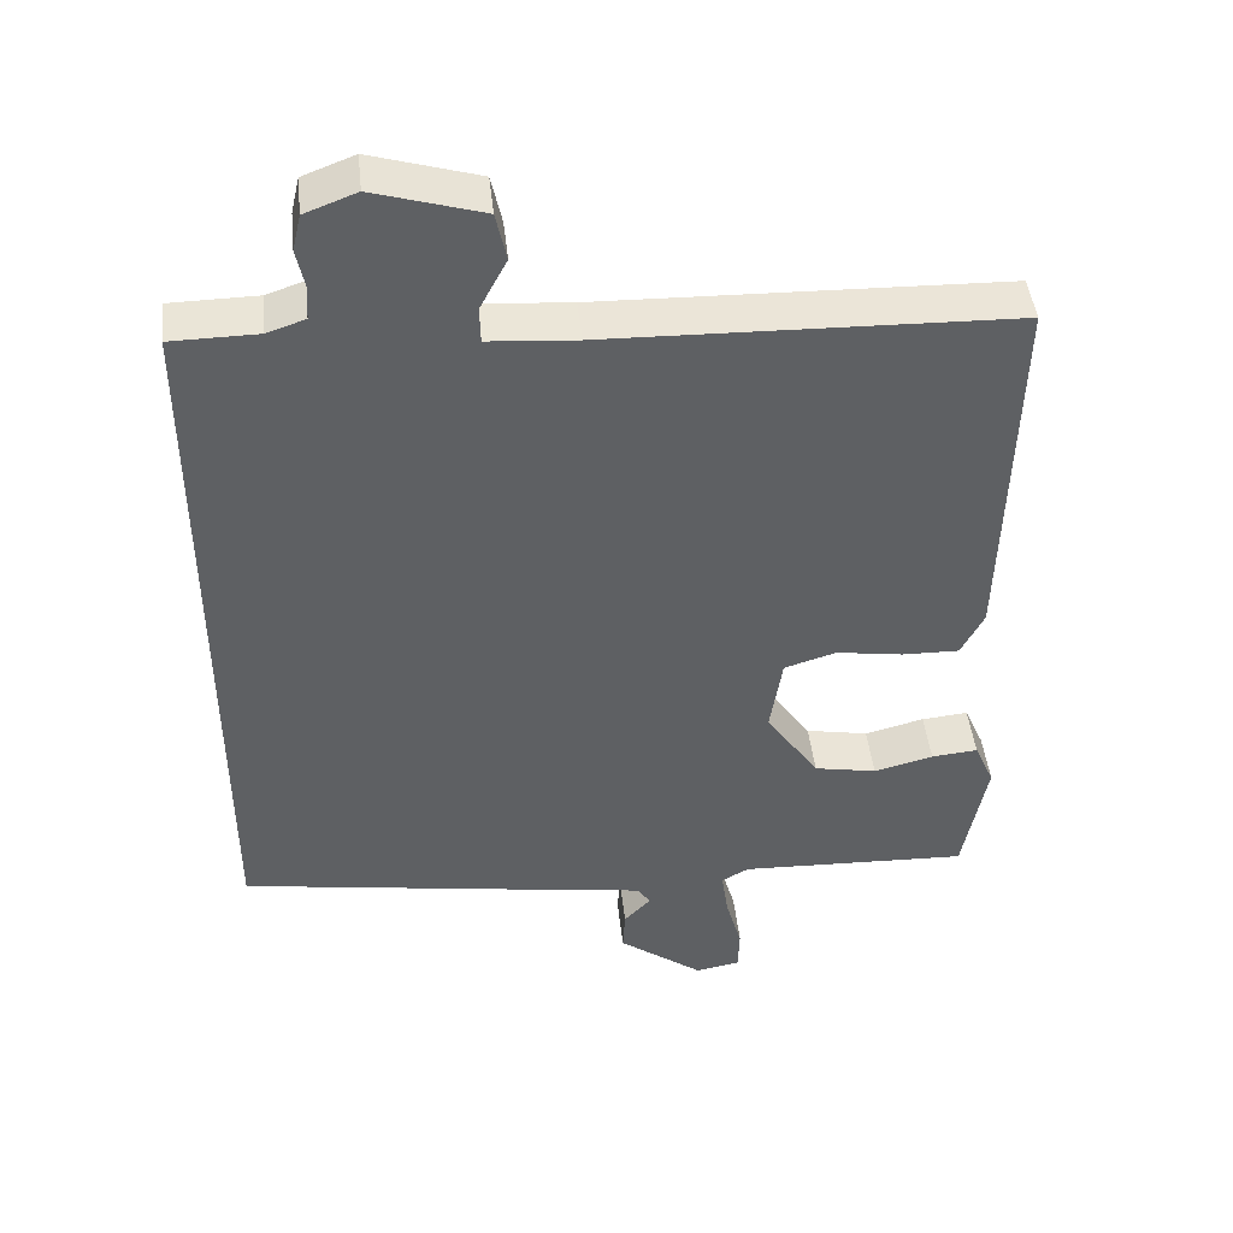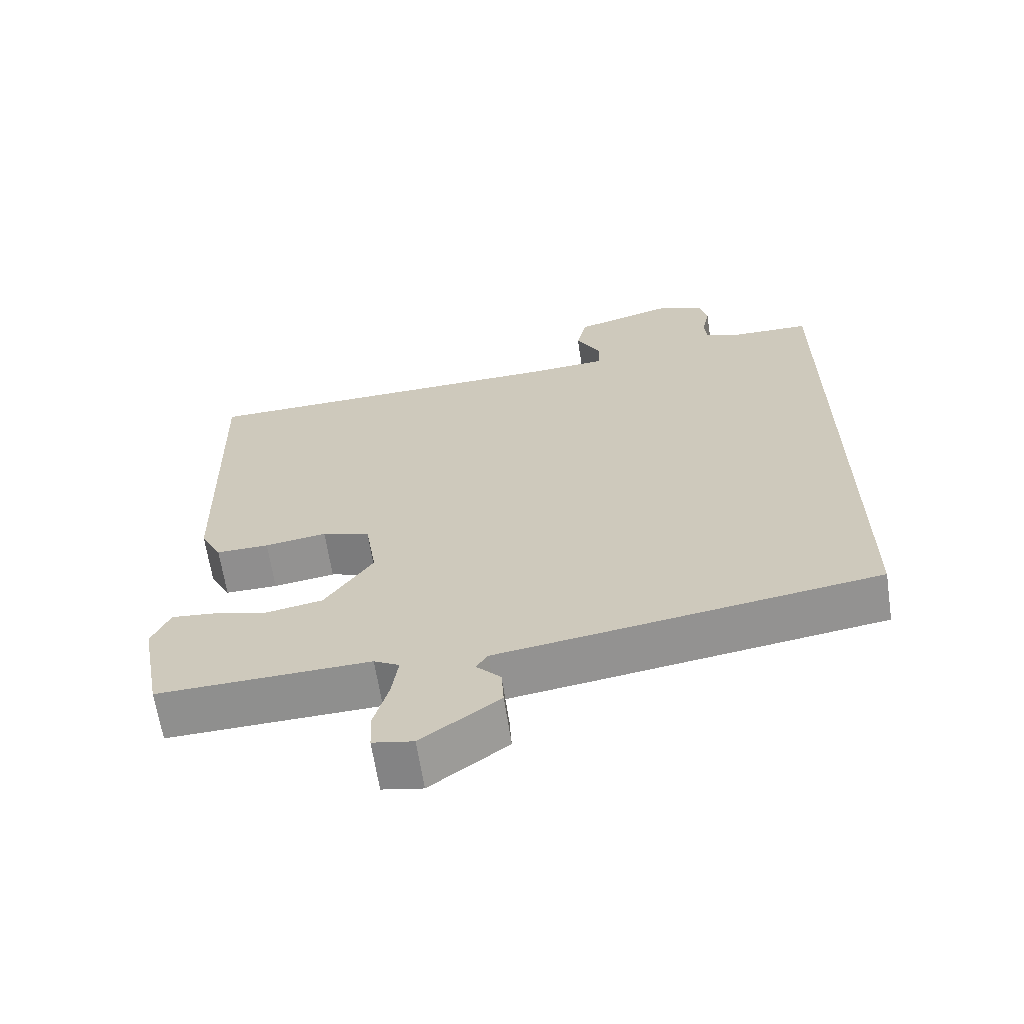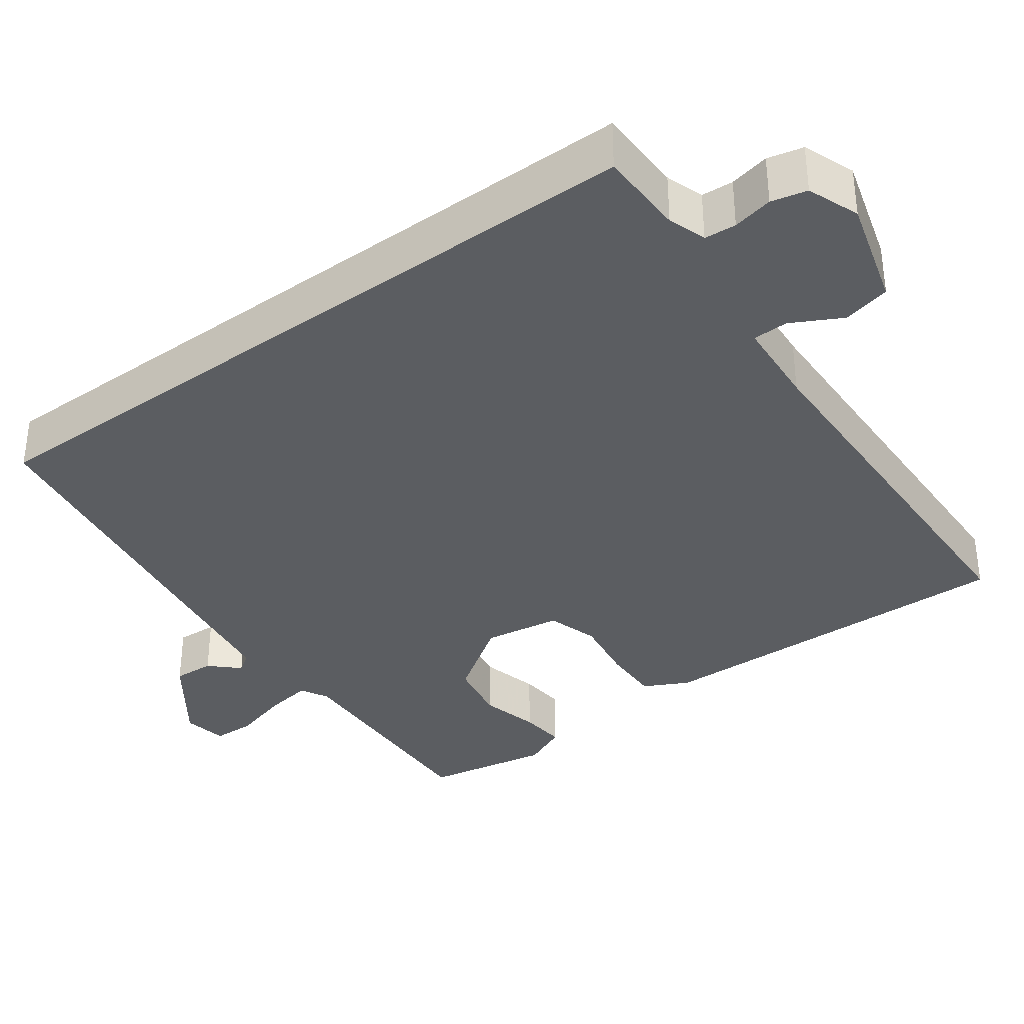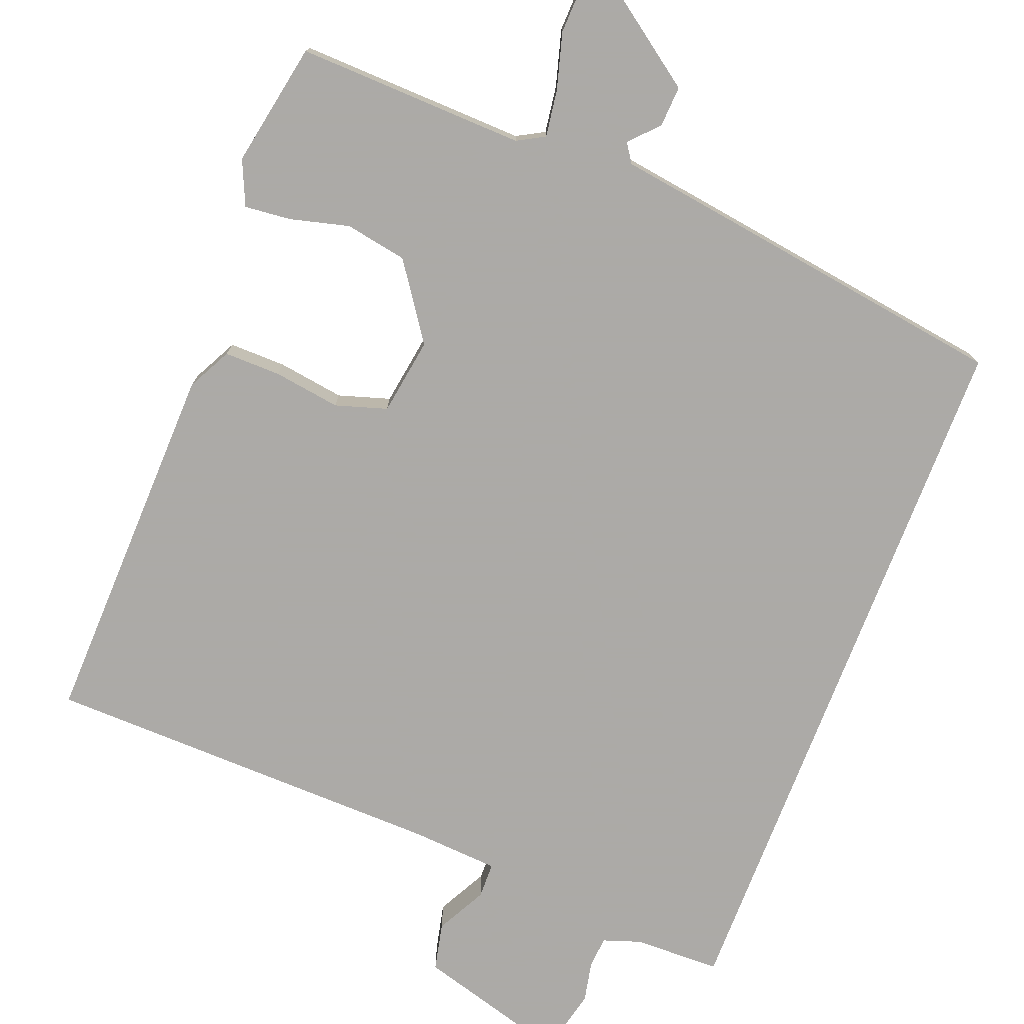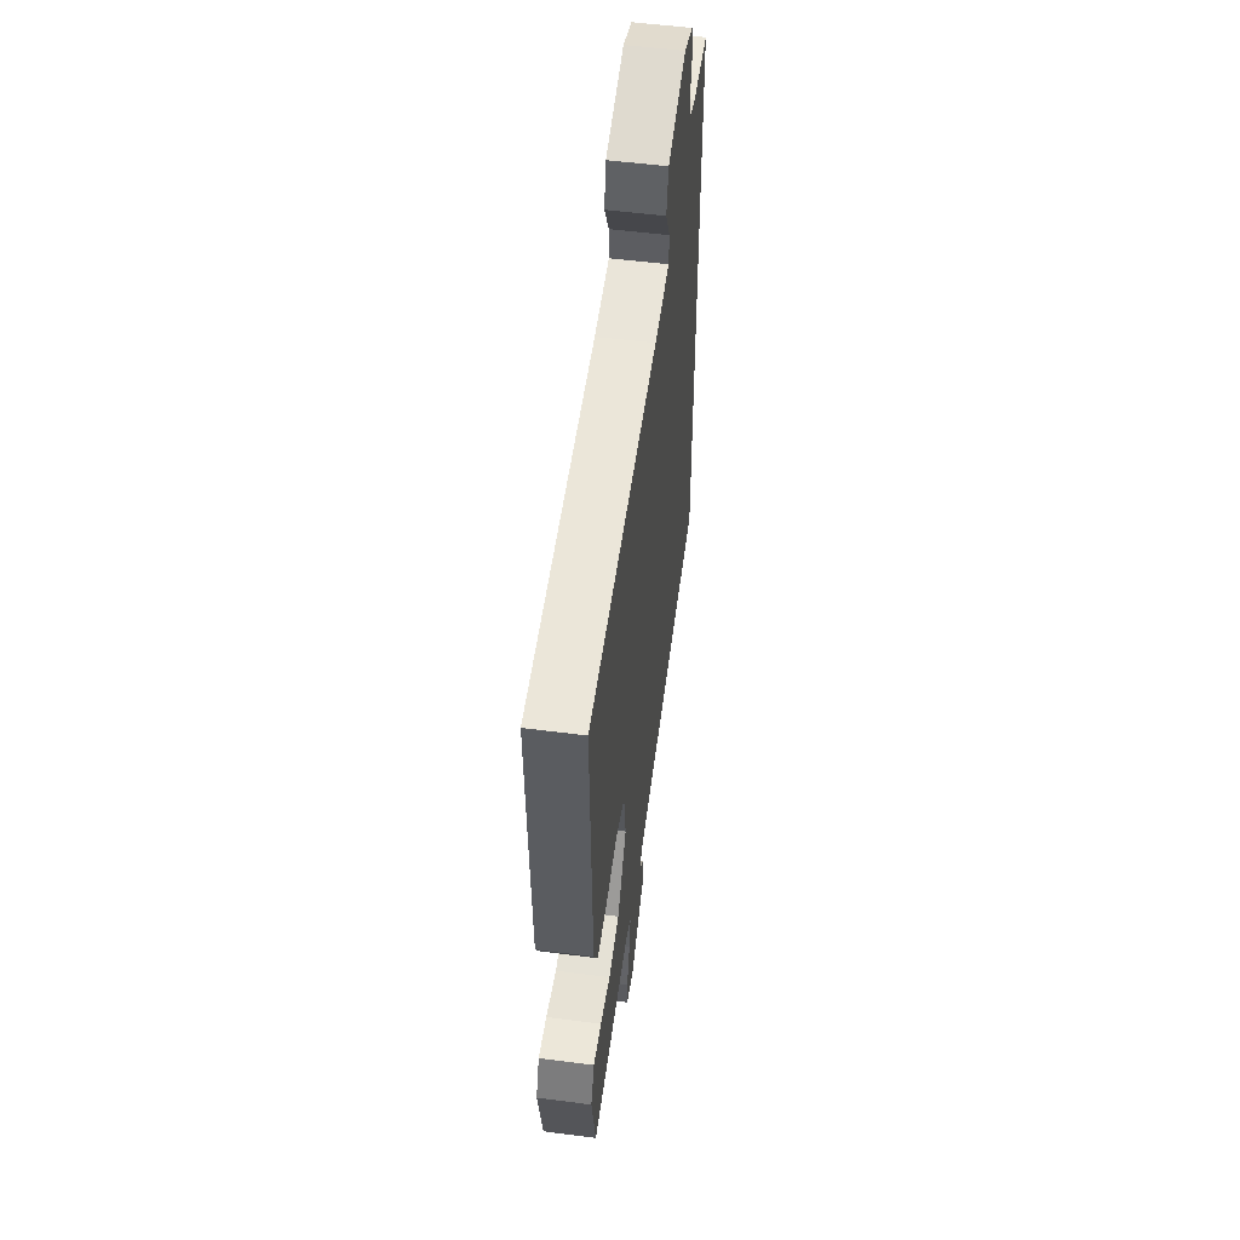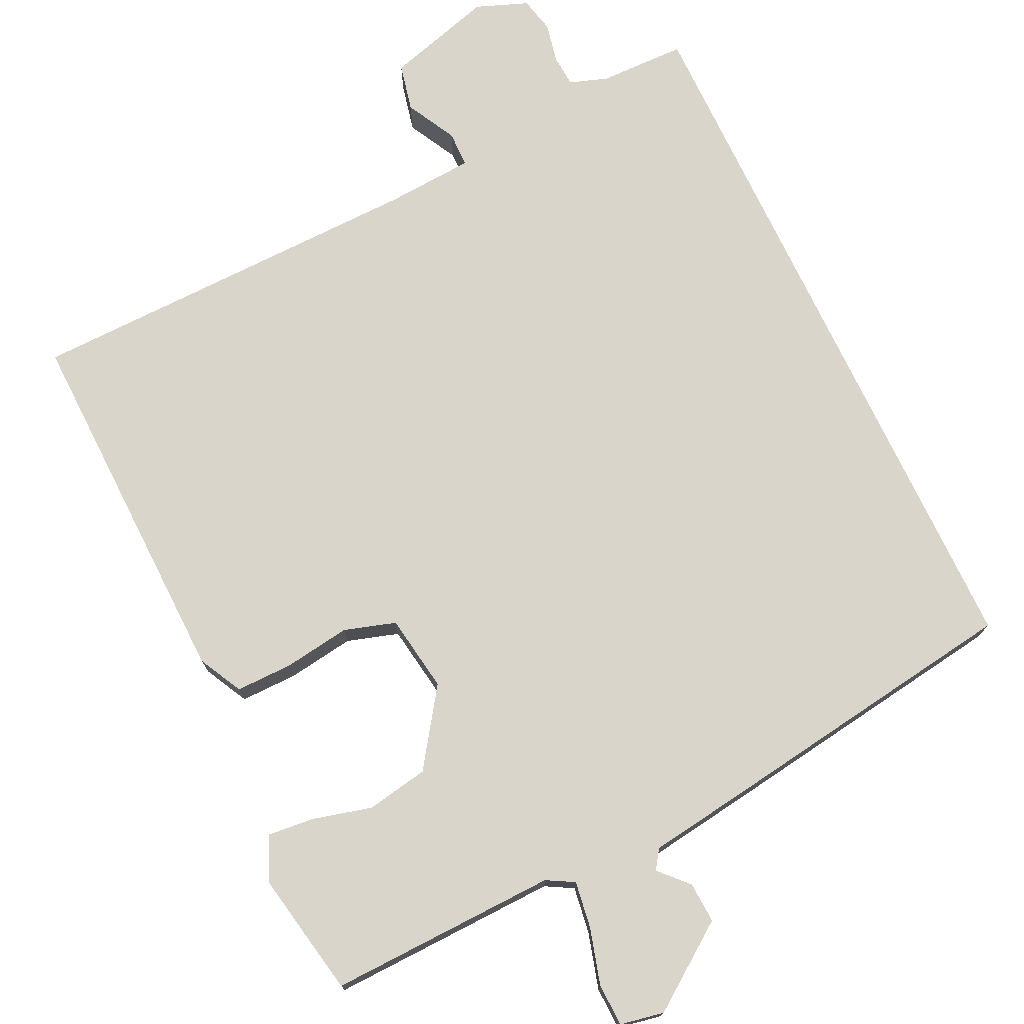
<metadata>
{"format":"obj","ext":"obj","renderer":"f3d","projection":"perspective","resolution":1024,"background":"white","views":[{"elev":44.8,"azim":-6.1,"up":"+Z"},{"elev":-64.8,"azim":-171.4,"up":"+Z"},{"elev":-36.0,"azim":-53.8,"up":"+Y"},{"elev":-76.0,"azim":158.9,"up":"+Y"},{"elev":54.0,"azim":97.9,"up":"+Z"},{"elev":74.6,"azim":154.6,"up":"+Y"}]}
</metadata>
<code>
v 0.5 0.07 -0.483
v 0.198 0.07 -0.473
v 0.162 0.07 -0.493
v 0.171 0.07 -0.555
v 0.192 0.07 -0.629
v 0.19 0.07 -0.685
v 0.132 0.07 -0.696
v 0.021 0.07 -0.616
v 0.024 0.07 -0.562
v 0.059 0.07 -0.525
v 0.042 0.07 -0.5
v -0.11 0.07 -0.478
v -0.5 0.07 -0.42
v -0.5 0.07 0.536
v -0.386 0.07 0.538
v -0.336 0.07 0.555
v -0.333 0.07 0.597
v -0.344 0.07 0.65
v -0.333 0.07 0.697
v -0.265 0.07 0.723
v -0.123 0.07 0.682
v -0.109 0.07 0.619
v -0.144 0.07 0.553
v -0.143 0.07 0.506
v -0.027 0.07 0.498
v 0.505 0.07 0.486
v 0.492 0.07 -0.004
v 0.462 0.07 -0.062
v 0.387 0.07 -0.061
v 0.299 0.07 -0.048
v 0.231 0.07 -0.069
v 0.215 0.07 -0.171
v 0.284 0.07 -0.271
v 0.366 0.07 -0.286
v 0.444 0.07 -0.266
v 0.505 0.07 -0.26
v 0.531 0.07 -0.319
v 0.5 0 -0.483
v 0.198 0 -0.473
v 0.162 0 -0.493
v 0.171 0 -0.555
v 0.192 0 -0.629
v 0.19 0 -0.685
v 0.132 0 -0.696
v 0.021 0 -0.616
v 0.024 0 -0.562
v 0.059 0 -0.525
v 0.042 0 -0.5
v -0.11 0 -0.478
v -0.5 0 -0.42
v -0.5 0 0.536
v -0.386 0 0.538
v -0.336 0 0.555
v -0.333 0 0.597
v -0.344 0 0.65
v -0.333 0 0.697
v -0.265 0 0.723
v -0.123 0 0.682
v -0.109 0 0.619
v -0.144 0 0.553
v -0.143 0 0.506
v -0.027 0 0.498
v 0.505 0 0.486
v 0.492 0 -0.004
v 0.462 0 -0.062
v 0.387 0 -0.061
v 0.299 0 -0.048
v 0.231 0 -0.069
v 0.215 0 -0.171
v 0.284 0 -0.271
v 0.366 0 -0.286
v 0.444 0 -0.266
v 0.505 0 -0.26
v 0.531 0 -0.319
f 37 1 2
f 36 37 2
f 35 36 2
f 34 35 2
f 33 34 2 3
f 32 33 3
f 31 32 3
f 28 29 30
f 27 28 30
f 26 27 30
f 25 26 30
f 24 25 30 31
f 21 22 23
f 20 21 23
f 19 20 23
f 18 19 23
f 17 18 23
f 16 17 23 24
f 24 31 3
f 16 24 3
f 15 16 3
f 14 15 3
f 13 14 3
f 12 13 3
f 11 12 3
f 8 9 10
f 7 8 10
f 6 7 10
f 5 6 10
f 4 5 10
f 3 4 10 11
f 39 38 74
f 39 74 73
f 39 73 72
f 39 72 71
f 40 39 71 70
f 40 70 69
f 40 69 68
f 67 66 65
f 67 65 64
f 67 64 63
f 67 63 62
f 68 67 62 61
f 60 59 58
f 60 58 57
f 60 57 56
f 60 56 55
f 60 55 54
f 61 60 54 53
f 40 68 61
f 40 61 53
f 40 53 52
f 40 52 51
f 40 51 50
f 40 50 49
f 40 49 48
f 47 46 45
f 47 45 44
f 47 44 43
f 47 43 42
f 47 42 41
f 48 47 41 40
f 1 38 39 2
f 2 39 40 3
f 3 40 41 4
f 4 41 42 5
f 5 42 43 6
f 6 43 44 7
f 7 44 45 8
f 8 45 46 9
f 9 46 47 10
f 10 47 48 11
f 11 48 49 12
f 12 49 50 13
f 13 50 51 14
f 14 51 52 15
f 15 52 53 16
f 16 53 54 17
f 17 54 55 18
f 18 55 56 19
f 19 56 57 20
f 20 57 58 21
f 21 58 59 22
f 22 59 60 23
f 23 60 61 24
f 24 61 62 25
f 25 62 63 26
f 26 63 64 27
f 27 64 65 28
f 28 65 66 29
f 29 66 67 30
f 30 67 68 31
f 31 68 69 32
f 32 69 70 33
f 33 70 71 34
f 34 71 72 35
f 35 72 73 36
f 36 73 74 37
f 37 74 38 1

</code>
